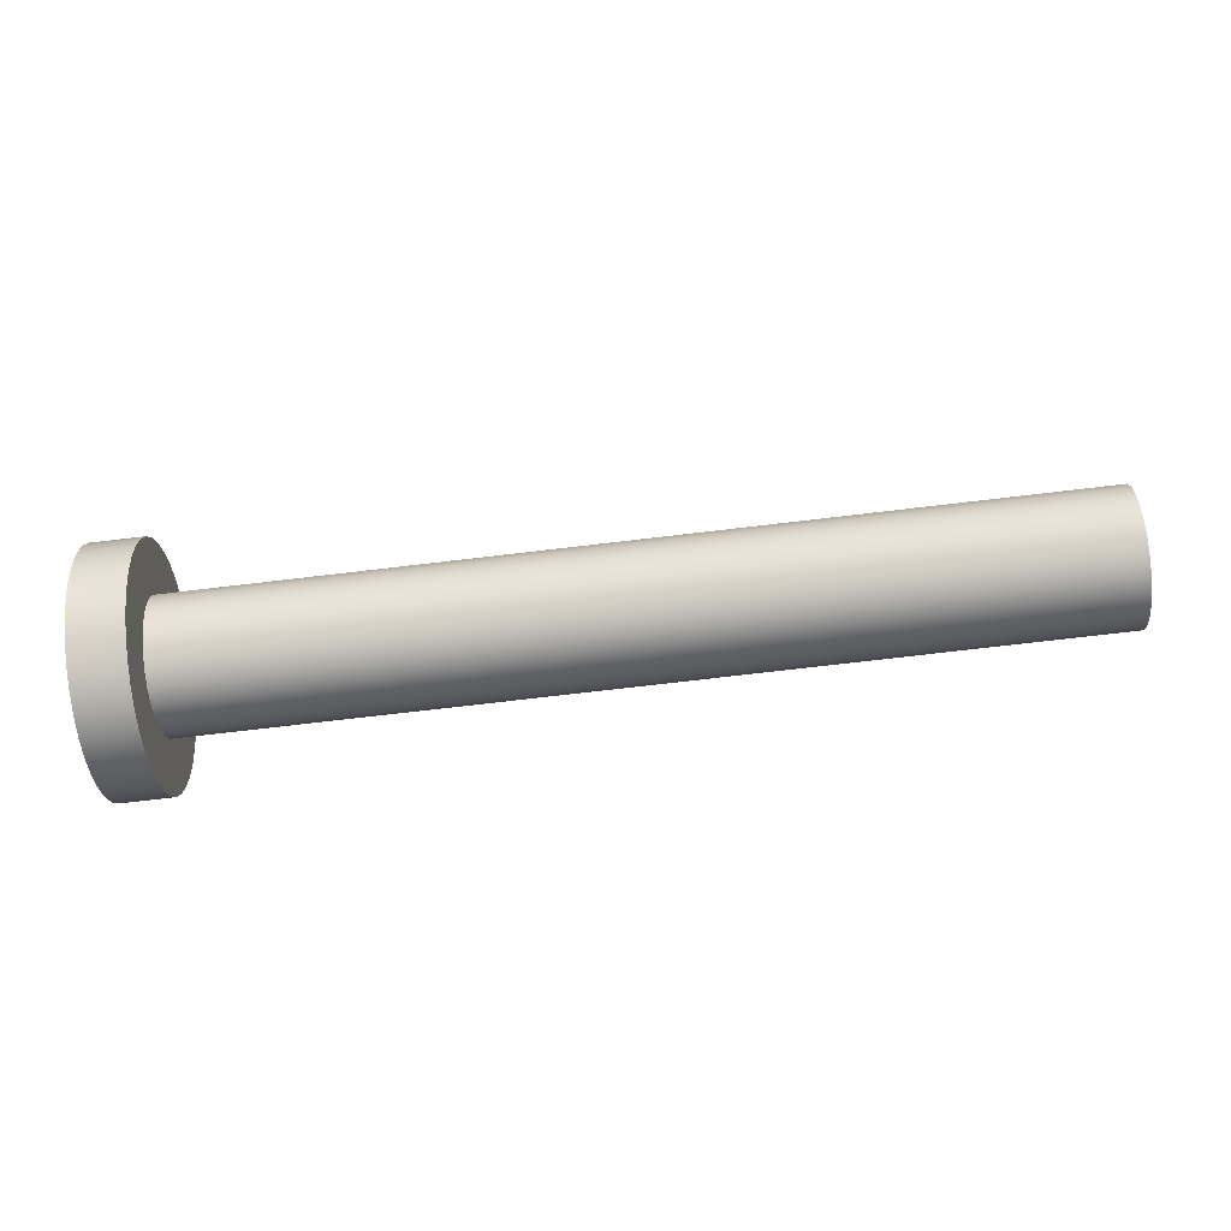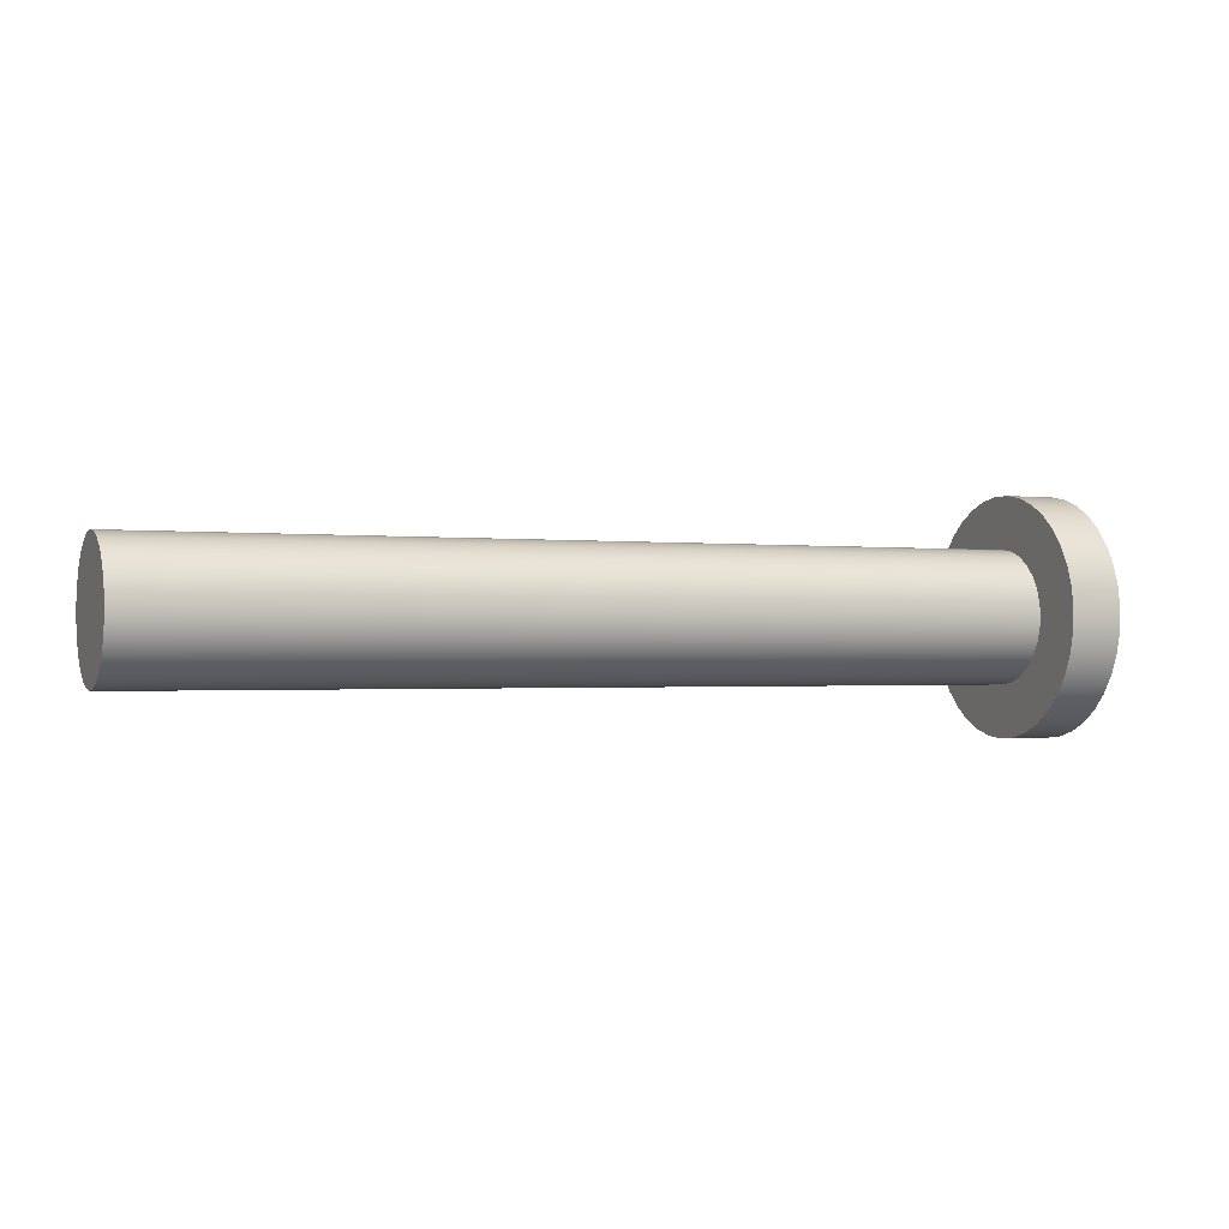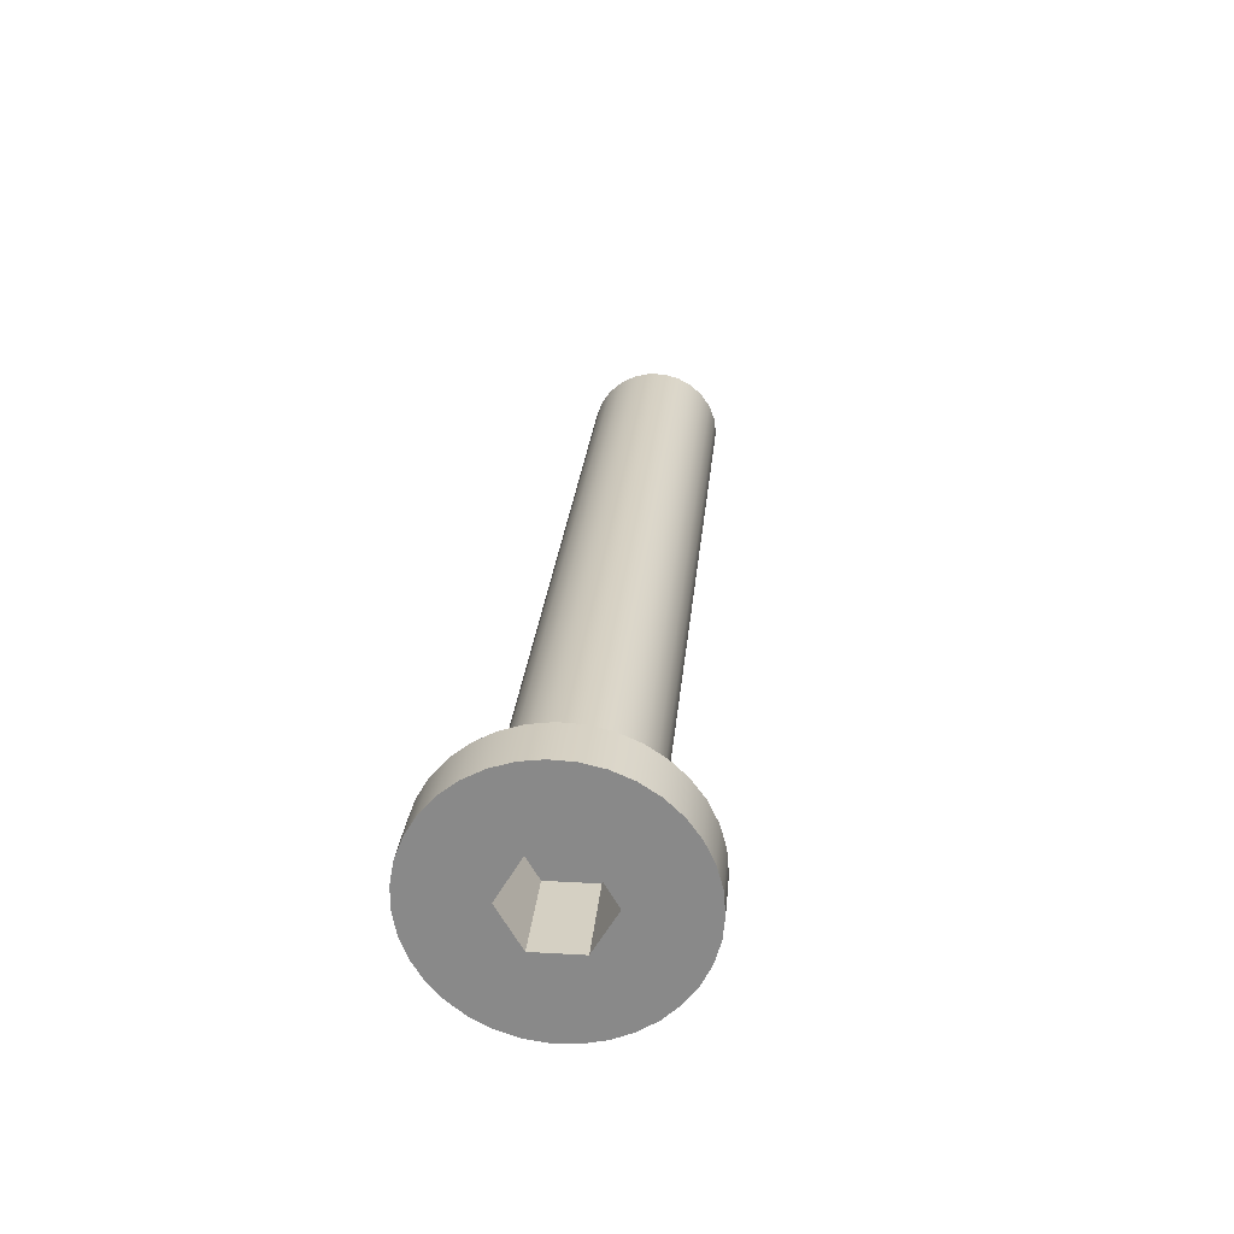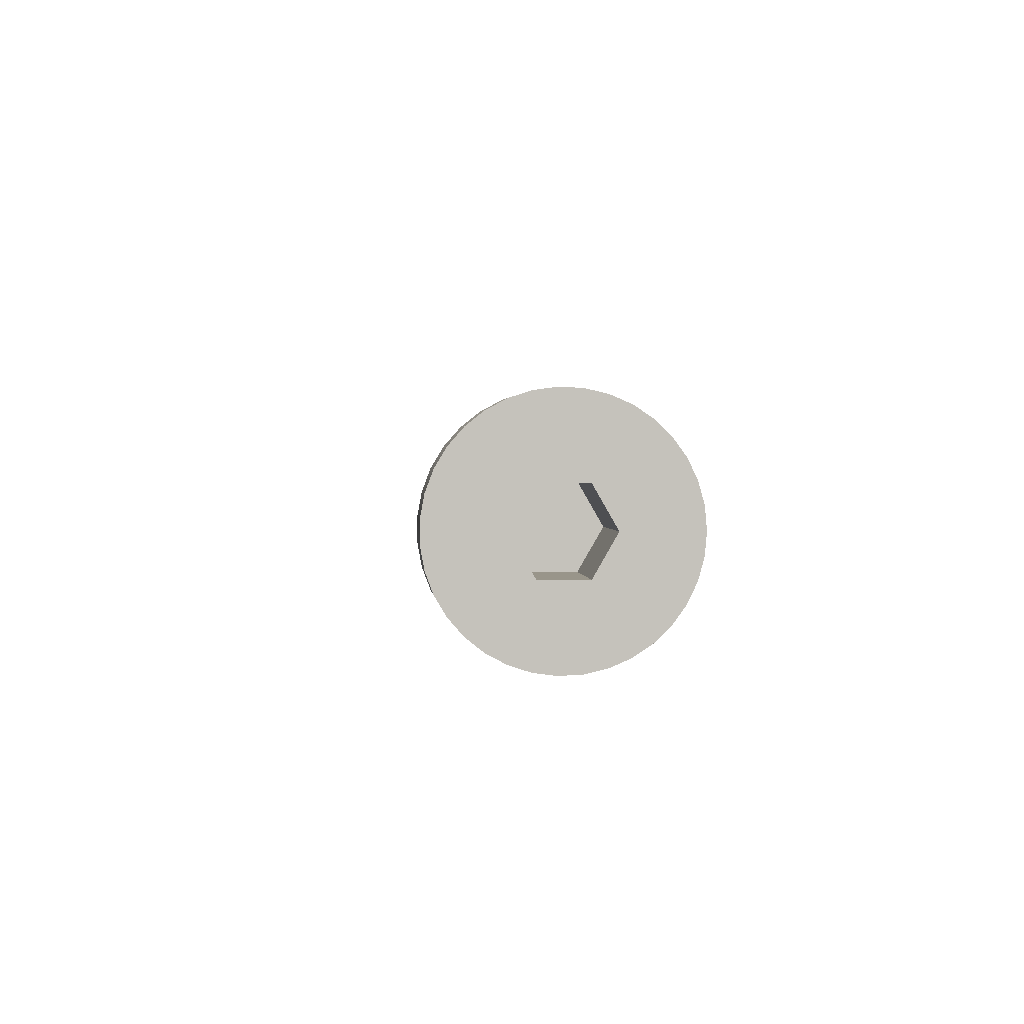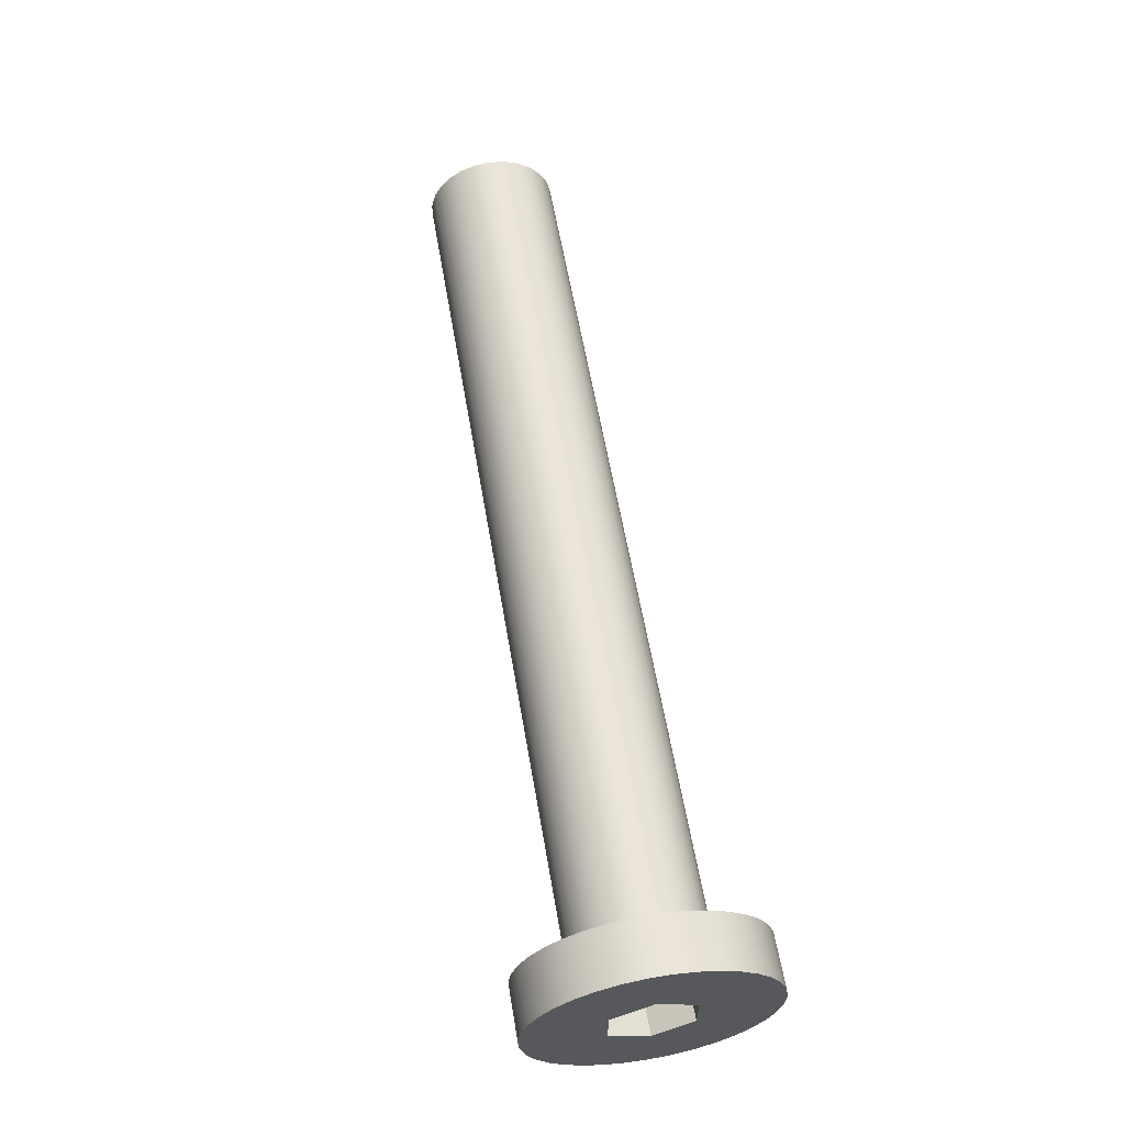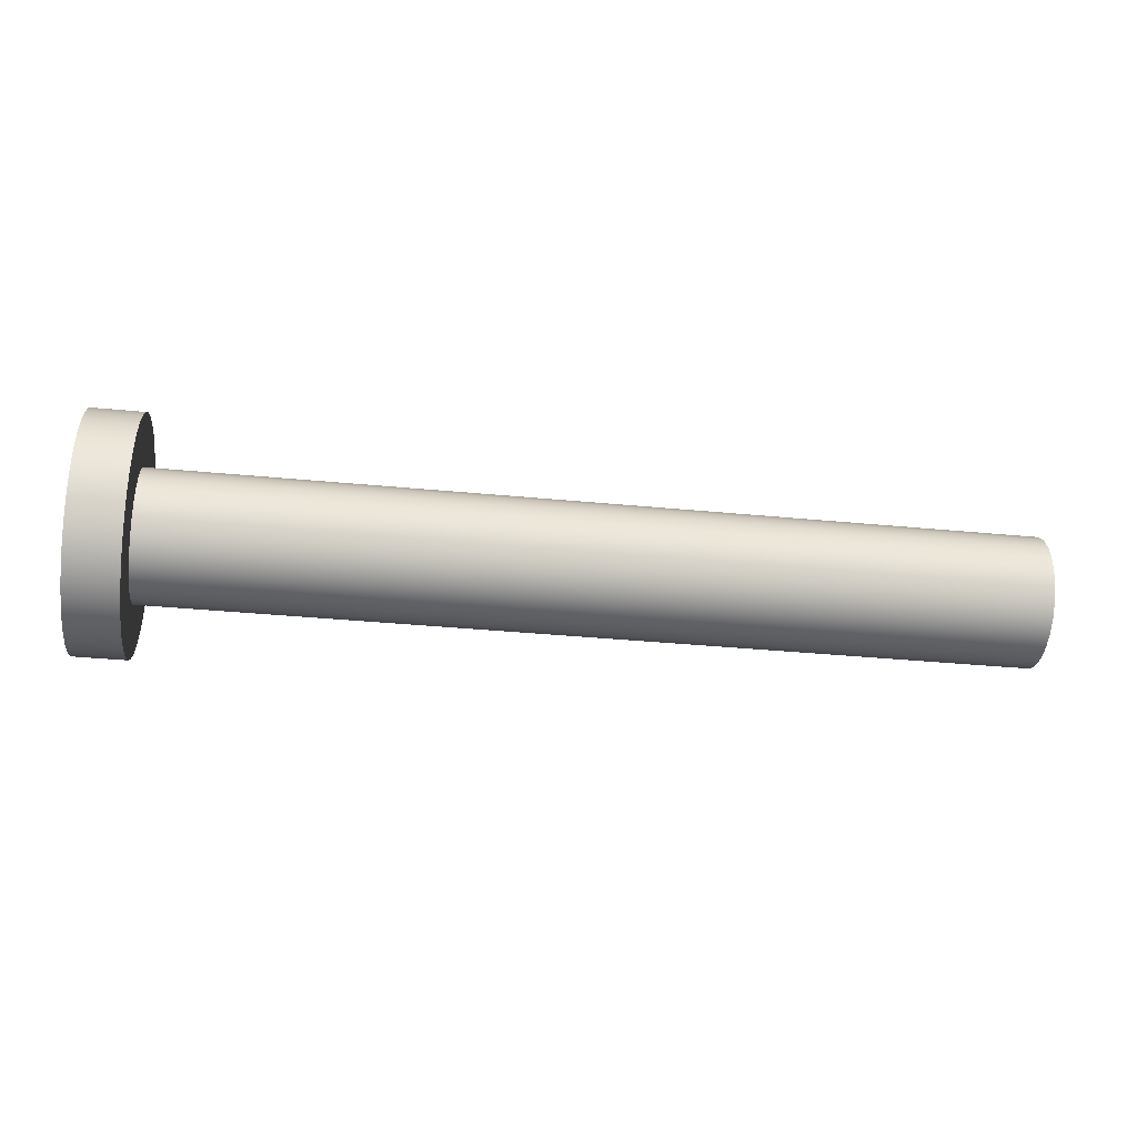
<metadata>
{"format":"obj","ext":"obj","renderer":"f3d","projection":"perspective","resolution":1024,"background":"white","views":[{"elev":-73.9,"azim":6.7,"up":"+Y"},{"elev":-1.0,"azim":156.4,"up":"+Y"},{"elev":26.0,"azim":-84.8,"up":"+Z"},{"elev":2.0,"azim":-95.3,"up":"+Z"},{"elev":59.7,"azim":-99.7,"up":"+Y"},{"elev":-36.9,"azim":-7.1,"up":"+Y"}]}
</metadata>
<code>
v -0.2 0.1732 5.551e-17
v -0.2 0.0866 -0.15
v 0.15 0.0866 -0.15
v 0.15 0.1732 5.551e-17
v -0.2 0.0866 0.15
v -0.2 0.1732 5.551e-17
v 0.15 0.1732 5.551e-17
v 0.15 0.0866 0.15
v -0.2 0.0866 -0.15
v -0.2 -0.0866 -0.15
v 0.15 -0.0866 -0.15
v 0.15 0.0866 -0.15
v -0.2 -0.1732 -9.714e-17
v -0.2 -0.0866 0.15
v 0.15 -0.0866 0.15
v 0.15 -0.1732 -1.11e-16
v -0.2 0.1732 5.551e-17
v -0.2 0.0866 0.15
v -0.2 -0.0866 0.15
v -0.2 -0.1732 -9.714e-17
v -0.2 -0.0866 -0.15
v -0.2 0.0866 -0.15
v -0.2 -0.45 -5.511e-17
v -0.2 -0.4428 0.08035
v -0.2 -0.4213 0.1581
v -0.2 -0.3863 0.2308
v -0.2 -0.3389 0.2961
v -0.2 -0.2806 0.3518
v -0.2 -0.2132 0.3963
v -0.2 -0.1391 0.428
v -0.2 -0.0604 0.4459
v -0.2 0.02019 0.4495
v -0.2 0.1001 0.4387
v -0.2 0.1769 0.4138
v -0.2 0.2479 0.3756
v -0.2 0.311 0.3253
v -0.2 0.3641 0.2645
v -0.2 0.4054 0.1952
v -0.2 0.4338 0.1197
v -0.2 0.4482 0.04034
v -0.2 0.4482 -0.04034
v -0.2 0.4338 -0.1197
v -0.2 0.4054 -0.1952
v -0.2 0.3641 -0.2645
v -0.2 0.311 -0.3253
v -0.2 0.2479 -0.3756
v -0.2 0.1769 -0.4138
v -0.2 0.1001 -0.4387
v -0.2 0.02019 -0.4495
v -0.2 -0.0604 -0.4459
v -0.2 -0.1391 -0.428
v -0.2 -0.2132 -0.3963
v -0.2 -0.2806 -0.3518
v -0.2 -0.3389 -0.2961
v -0.2 -0.3863 -0.2308
v -0.2 -0.4213 -0.1581
v -0.2 -0.4428 -0.08035
v -0.2 -0.0866 -0.15
v -0.2 -0.1732 -9.714e-17
v 0.15 -0.1732 -1.11e-16
v 0.15 -0.0866 -0.15
v 3.33 -0.25 -3.062e-17
v 3.33 -0.2427 0.05983
v 3.33 -0.2214 0.1162
v 3.33 -0.1871 0.1658
v 3.33 -0.142 0.2057
v 3.33 -0.08865 0.2338
v 3.33 -0.03013 0.2482
v 3.33 0.03013 0.2482
v 3.33 0.08865 0.2338
v 3.33 0.142 0.2057
v 3.33 0.1871 0.1658
v 3.33 0.2214 0.1162
v 3.33 0.2427 0.05983
v 3.33 0.25 0
v 3.33 0.2427 -0.05983
v 3.33 0.2214 -0.1162
v 3.33 0.1871 -0.1658
v 3.33 0.142 -0.2057
v 3.33 0.08865 -0.2338
v 3.33 0.03013 -0.2482
v 3.33 -0.03013 -0.2482
v 3.33 -0.08865 -0.2338
v 3.33 -0.142 -0.2057
v 3.33 -0.1871 -0.1658
v 3.33 -0.2214 -0.1162
v 3.33 -0.2427 -0.05983
v 0 -0.25 -3.062e-17
v 0 -0.2427 -0.05983
v 0 -0.2214 -0.1162
v 0 -0.1871 -0.1658
v 0 -0.142 -0.2057
v 0 -0.08865 -0.2338
v 0 -0.03013 -0.2482
v 0 0.03013 -0.2482
v 0 0.08865 -0.2338
v 0 0.142 -0.2057
v 0 0.1871 -0.1658
v 0 0.2214 -0.1162
v 0 0.2427 -0.05983
v 0 0.25 0
v 0 0.2427 0.05983
v 0 0.2214 0.1162
v 0 0.1871 0.1658
v 0 0.142 0.2057
v 0 0.08865 0.2338
v 0 0.03013 0.2482
v 0 -0.03013 0.2482
v 0 -0.08865 0.2338
v 0 -0.142 0.2057
v 0 -0.1871 0.1658
v 0 -0.2214 0.1162
v 0 -0.2427 0.05983
v 0 -0.25 -3.062e-17
v 3.33 -0.25 -3.062e-17
v -0.2 -0.0866 0.15
v -0.2 0.0866 0.15
v 0.15 0.0866 0.15
v 0.15 -0.0866 0.15
v 3.33 -0.25 -3.062e-17
v 3.33 -0.2427 -0.05983
v 3.33 -0.2214 -0.1162
v 3.33 -0.1871 -0.1658
v 3.33 -0.142 -0.2057
v 3.33 -0.08865 -0.2338
v 3.33 -0.03013 -0.2482
v 3.33 0.03013 -0.2482
v 3.33 0.08865 -0.2338
v 3.33 0.142 -0.2057
v 3.33 0.1871 -0.1658
v 3.33 0.2214 -0.1162
v 3.33 0.2427 -0.05983
v 3.33 0.25 0
v 3.33 0.2427 0.05983
v 3.33 0.2214 0.1162
v 3.33 0.1871 0.1658
v 3.33 0.142 0.2057
v 3.33 0.08865 0.2338
v 3.33 0.03013 0.2482
v 3.33 -0.03013 0.2482
v 3.33 -0.08865 0.2338
v 3.33 -0.142 0.2057
v 3.33 -0.1871 0.1658
v 3.33 -0.2214 0.1162
v 3.33 -0.2427 0.05983
v 0.15 -0.0866 0.15
v 0.15 0.0866 0.15
v 0.15 0.1732 5.551e-17
v 0.15 0.0866 -0.15
v 0.15 -0.0866 -0.15
v 0.15 -0.1732 -1.11e-16
v -0.2 -0.45 -5.511e-17
v -0.2 -0.4428 -0.08035
v -0.2 -0.4213 -0.1581
v -0.2 -0.3863 -0.2308
v -0.2 -0.3389 -0.2961
v -0.2 -0.2806 -0.3518
v -0.2 -0.2132 -0.3963
v -0.2 -0.1391 -0.428
v -0.2 -0.0604 -0.4459
v -0.2 0.02019 -0.4495
v -0.2 0.1001 -0.4387
v -0.2 0.1769 -0.4138
v -0.2 0.2479 -0.3756
v -0.2 0.311 -0.3253
v -0.2 0.3641 -0.2645
v -0.2 0.4054 -0.1952
v -0.2 0.4338 -0.1197
v -0.2 0.4482 -0.04034
v -0.2 0.4482 0.04034
v -0.2 0.4338 0.1197
v -0.2 0.4054 0.1952
v -0.2 0.3641 0.2645
v -0.2 0.311 0.3253
v -0.2 0.2479 0.3756
v -0.2 0.1769 0.4138
v -0.2 0.1001 0.4387
v -0.2 0.02019 0.4495
v -0.2 -0.0604 0.4459
v -0.2 -0.1391 0.428
v -0.2 -0.2132 0.3963
v -0.2 -0.2806 0.3518
v -0.2 -0.3389 0.2961
v -0.2 -0.3863 0.2308
v -0.2 -0.4213 0.1581
v -0.2 -0.4428 0.08035
v 0 -0.45 -5.511e-17
v 0 -0.4428 0.08035
v 0 -0.4213 0.1581
v 0 -0.3863 0.2308
v 0 -0.3389 0.2961
v 0 -0.2806 0.3518
v 0 -0.2132 0.3963
v 0 -0.1391 0.428
v 0 -0.0604 0.4459
v 0 0.02019 0.4495
v 0 0.1001 0.4387
v 0 0.1769 0.4138
v 0 0.2479 0.3756
v 0 0.311 0.3253
v 0 0.3641 0.2645
v 0 0.4054 0.1952
v 0 0.4338 0.1197
v 0 0.4482 0.04034
v 0 0.4482 -0.04034
v 0 0.4338 -0.1197
v 0 0.4054 -0.1952
v 0 0.3641 -0.2645
v 0 0.311 -0.3253
v 0 0.2479 -0.3756
v 0 0.1769 -0.4138
v 0 0.1001 -0.4387
v 0 0.02019 -0.4495
v 0 -0.0604 -0.4459
v 0 -0.1391 -0.428
v 0 -0.2132 -0.3963
v 0 -0.2806 -0.3518
v 0 -0.3389 -0.2961
v 0 -0.3863 -0.2308
v 0 -0.4213 -0.1581
v 0 -0.4428 -0.08035
v 0 -0.45 -5.511e-17
v -0.2 -0.45 -5.511e-17
v 0 -0.45 -5.511e-17
v 0 -0.4428 -0.08035
v 0 -0.4213 -0.1581
v 0 -0.3863 -0.2308
v 0 -0.3389 -0.2961
v 0 -0.2806 -0.3518
v 0 -0.2132 -0.3963
v 0 -0.1391 -0.428
v 0 -0.0604 -0.4459
v 0 0.02019 -0.4495
v 0 0.1001 -0.4387
v 0 0.1769 -0.4138
v 0 0.2479 -0.3756
v 0 0.311 -0.3253
v 0 0.3641 -0.2645
v 0 0.4054 -0.1952
v 0 0.4338 -0.1197
v 0 0.4482 -0.04034
v 0 0.4482 0.04034
v 0 0.4338 0.1197
v 0 0.4054 0.1952
v 0 0.3641 0.2645
v 0 0.311 0.3253
v 0 0.2479 0.3756
v 0 0.1769 0.4138
v 0 0.1001 0.4387
v 0 0.02019 0.4495
v 0 -0.0604 0.4459
v 0 -0.1391 0.428
v 0 -0.2132 0.3963
v 0 -0.2806 0.3518
v 0 -0.3389 0.2961
v 0 -0.3863 0.2308
v 0 -0.4213 0.1581
v 0 -0.4428 0.08035
v 0 -0.25 -3.062e-17
v 0 -0.2427 0.05983
v 0 -0.2214 0.1162
v 0 -0.1871 0.1658
v 0 -0.142 0.2057
v 0 -0.08865 0.2338
v 0 -0.03013 0.2482
v 0 0.03013 0.2482
v 0 0.08865 0.2338
v 0 0.142 0.2057
v 0 0.1871 0.1658
v 0 0.2214 0.1162
v 0 0.2427 0.05983
v 0 0.25 0
v 0 0.2427 -0.05983
v 0 0.2214 -0.1162
v 0 0.1871 -0.1658
v 0 0.142 -0.2057
v 0 0.08865 -0.2338
v 0 0.03013 -0.2482
v 0 -0.03013 -0.2482
v 0 -0.08865 -0.2338
v 0 -0.142 -0.2057
v 0 -0.1871 -0.1658
v 0 -0.2214 -0.1162
v 0 -0.2427 -0.05983
f 1 2 4
f 4 2 3
f 5 6 8
f 8 6 7
f 9 10 12
f 12 10 11
f 13 14 16
f 16 14 15
f 18 38 17
f 17 38 39
f 17 39 40
f 19 32 18
f 18 32 33
f 18 33 34
f 20 26 19
f 19 26 27
f 19 27 28
f 21 55 20
f 20 55 56
f 20 56 57
f 22 49 21
f 21 49 50
f 21 50 51
f 17 43 22
f 22 43 44
f 22 44 45
f 57 23 20
f 20 23 24
f 20 24 25
f 25 26 20
f 28 29 19
f 19 29 30
f 19 30 31
f 31 32 19
f 34 35 18
f 18 35 36
f 18 36 37
f 37 38 18
f 40 41 17
f 17 41 42
f 17 42 43
f 45 46 22
f 22 46 47
f 22 47 48
f 48 49 22
f 51 52 21
f 21 52 53
f 21 53 54
f 54 55 21
f 58 59 61
f 61 59 60
f 63 113 62
f 62 113 114
f 115 88 87
f 87 88 89
f 87 89 86
f 86 89 90
f 86 90 85
f 85 90 91
f 85 91 84
f 84 91 92
f 84 92 83
f 83 92 93
f 83 93 82
f 82 93 94
f 82 94 81
f 81 94 95
f 81 95 80
f 80 95 96
f 80 96 79
f 79 96 97
f 79 97 78
f 78 97 98
f 78 98 77
f 77 98 99
f 77 99 76
f 76 99 100
f 76 100 75
f 75 100 101
f 75 101 74
f 74 101 102
f 74 102 73
f 73 102 103
f 73 103 72
f 72 103 104
f 72 104 71
f 71 104 105
f 71 105 70
f 70 105 106
f 70 106 69
f 69 106 107
f 69 107 68
f 68 107 108
f 68 108 67
f 67 108 109
f 67 109 66
f 66 109 110
f 66 110 65
f 65 110 111
f 65 111 64
f 64 111 112
f 64 112 63
f 63 112 113
f 116 117 119
f 119 117 118
f 121 132 120
f 120 132 133
f 120 133 145
f 145 133 134
f 145 134 144
f 144 134 135
f 144 135 143
f 143 135 136
f 143 136 142
f 142 136 137
f 142 137 141
f 141 137 138
f 141 138 140
f 140 138 139
f 132 121 131
f 131 121 122
f 131 122 130
f 130 122 123
f 130 123 129
f 129 123 124
f 129 124 128
f 128 124 125
f 128 125 127
f 127 125 126
f 147 148 146
f 146 148 151
f 151 148 149
f 151 149 150
f 153 221 152
f 152 221 222
f 223 187 186
f 186 187 188
f 186 188 185
f 185 188 189
f 185 189 184
f 184 189 190
f 184 190 183
f 183 190 191
f 183 191 182
f 182 191 192
f 182 192 181
f 181 192 193
f 181 193 180
f 180 193 194
f 180 194 179
f 179 194 195
f 179 195 178
f 178 195 196
f 178 196 177
f 177 196 197
f 177 197 176
f 176 197 198
f 176 198 175
f 175 198 199
f 175 199 174
f 174 199 200
f 174 200 173
f 173 200 201
f 173 201 172
f 172 201 202
f 172 202 171
f 171 202 203
f 171 203 170
f 170 203 204
f 170 204 169
f 169 204 205
f 169 205 168
f 168 205 206
f 168 206 167
f 167 206 207
f 167 207 166
f 166 207 208
f 166 208 165
f 165 208 209
f 165 209 164
f 164 209 210
f 164 210 163
f 163 210 211
f 163 211 162
f 162 211 212
f 162 212 161
f 161 212 213
f 161 213 160
f 160 213 214
f 160 214 159
f 159 214 215
f 159 215 158
f 158 215 216
f 158 216 157
f 157 216 217
f 157 217 156
f 156 217 218
f 156 218 155
f 155 218 219
f 155 219 154
f 154 219 220
f 154 220 153
f 153 220 221
f 258 224 259
f 259 224 225
f 259 225 284
f 284 225 226
f 284 226 283
f 283 226 227
f 283 227 282
f 282 227 228
f 282 228 229
f 282 229 281
f 281 229 230
f 281 230 280
f 280 230 231
f 280 231 279
f 279 231 232
f 279 232 233
f 279 233 278
f 278 233 234
f 278 234 277
f 277 234 235
f 277 235 276
f 276 235 236
f 276 236 237
f 276 237 275
f 275 237 238
f 275 238 274
f 274 238 239
f 274 239 273
f 273 239 240
f 273 240 241
f 273 241 272
f 272 241 242
f 272 242 271
f 271 242 243
f 271 243 244
f 271 244 270
f 270 244 245
f 270 245 269
f 269 245 246
f 269 246 268
f 268 246 247
f 268 247 248
f 268 248 267
f 267 248 249
f 267 249 266
f 266 249 250
f 266 250 265
f 265 250 251
f 265 251 252
f 265 252 264
f 264 252 253
f 264 253 263
f 263 253 254
f 263 254 262
f 262 254 255
f 262 255 256
f 262 256 261
f 261 256 257
f 261 257 260
f 260 257 258
f 260 258 259

</code>
